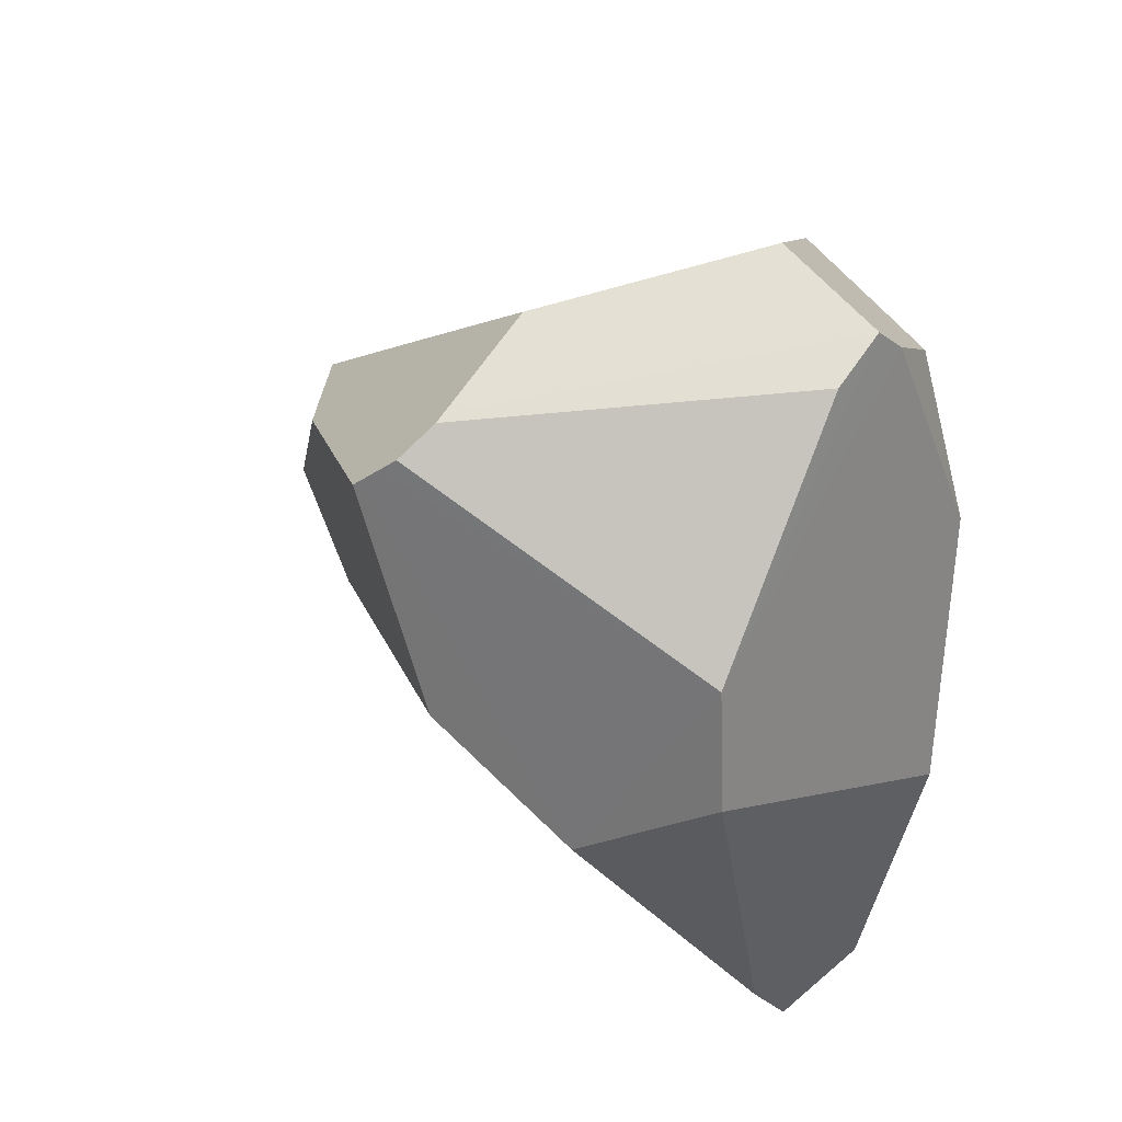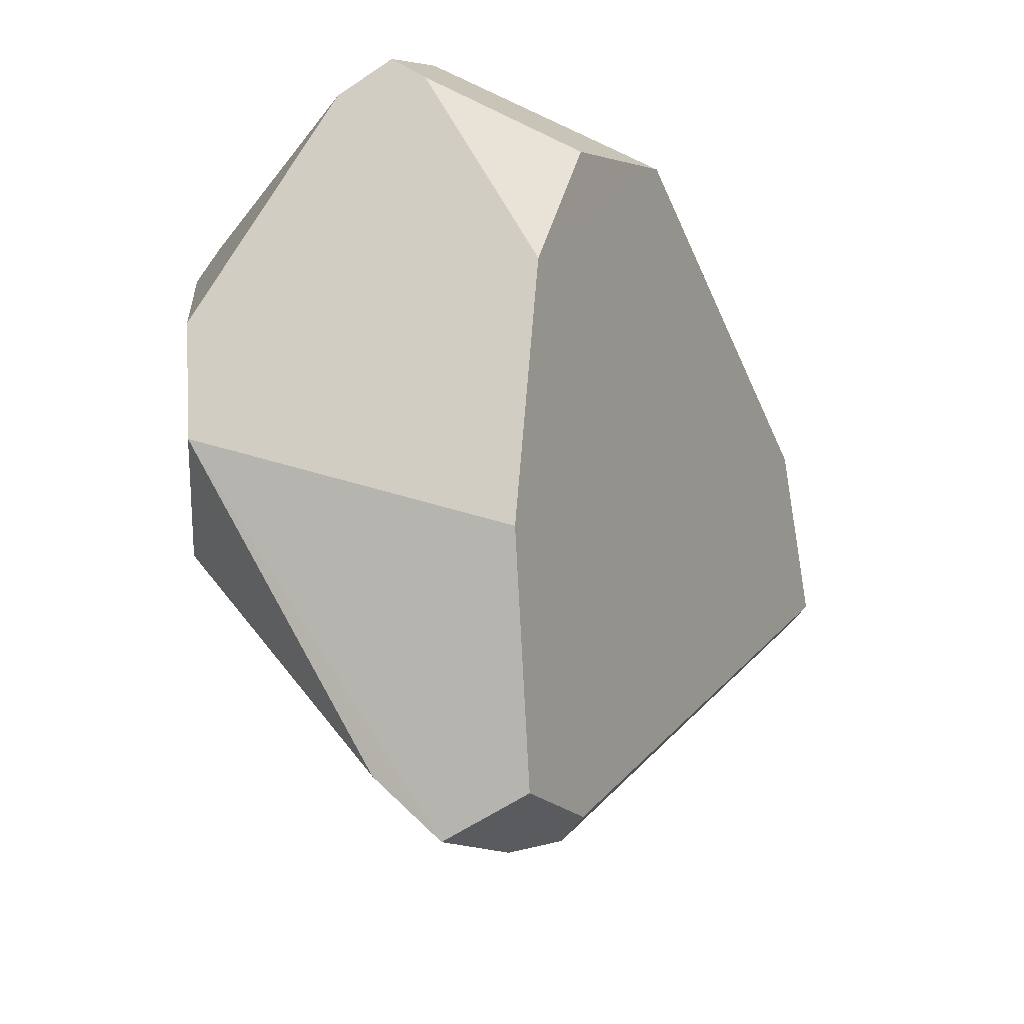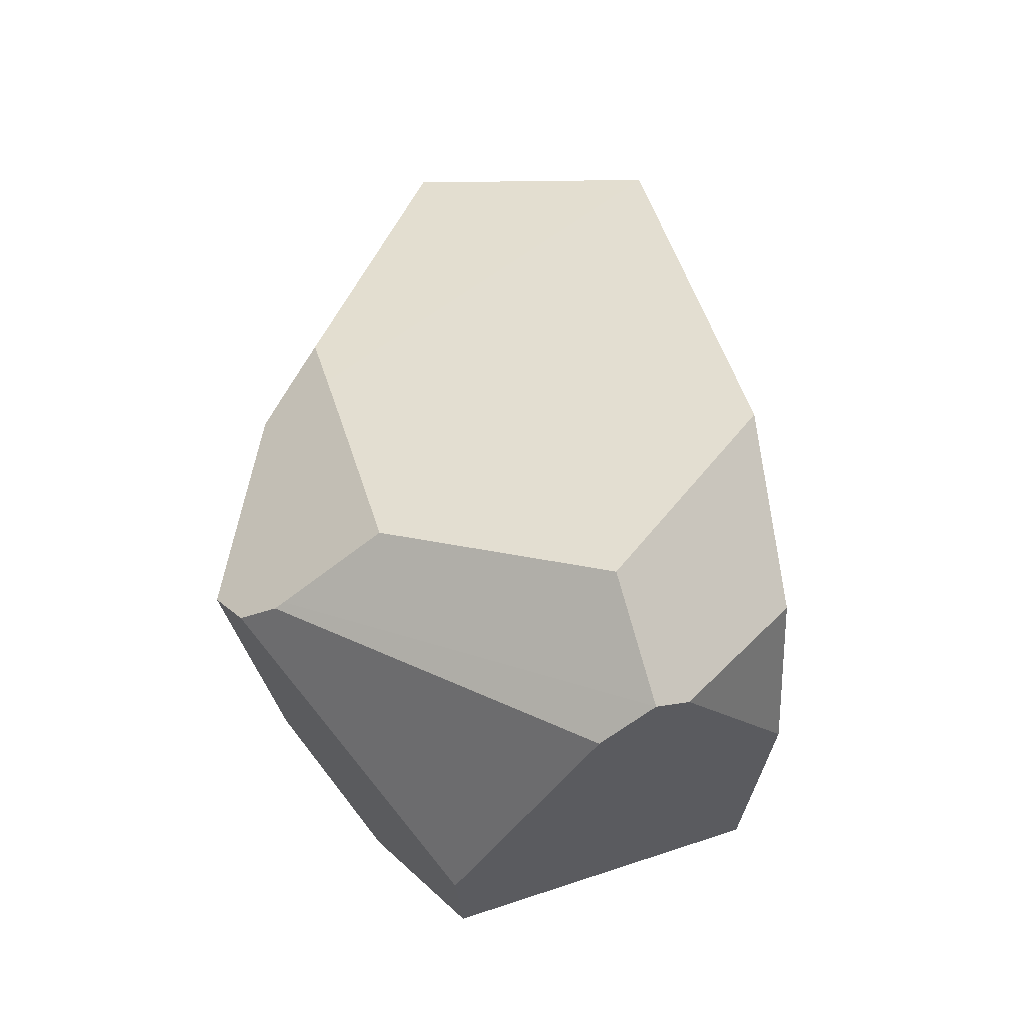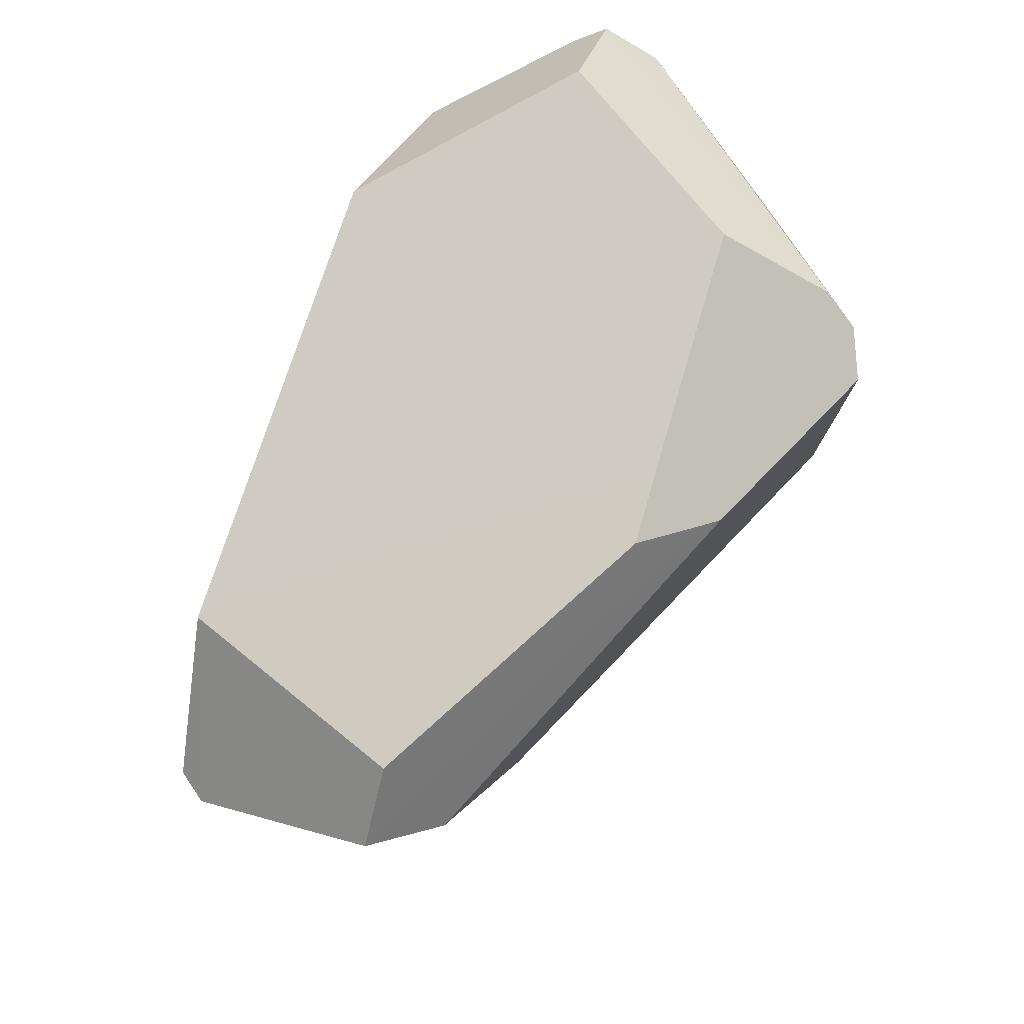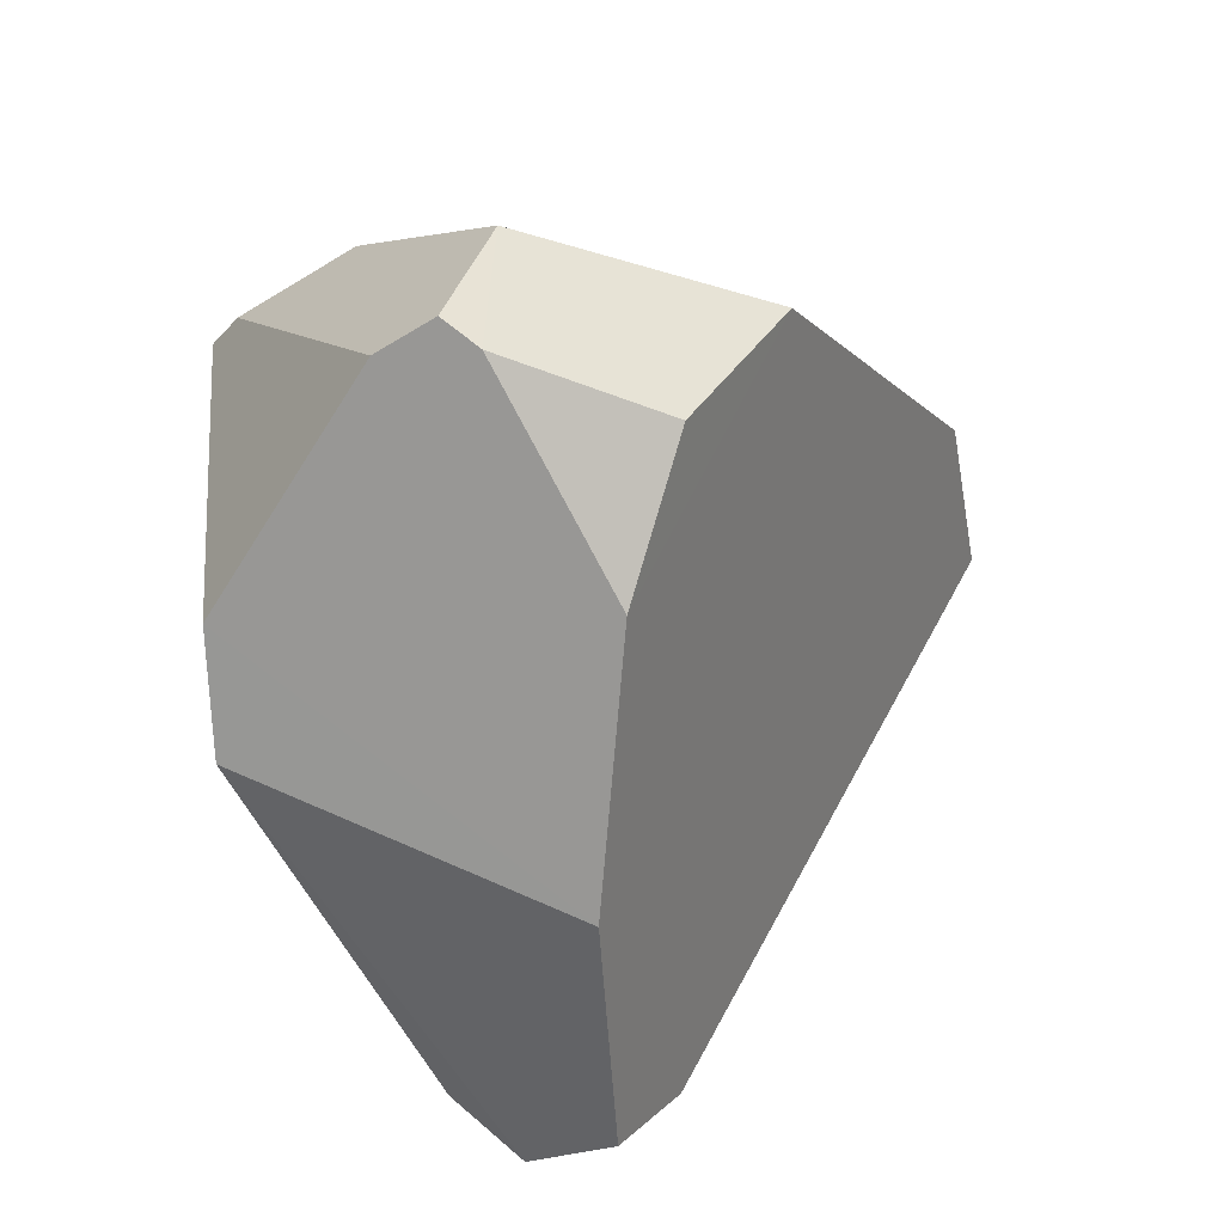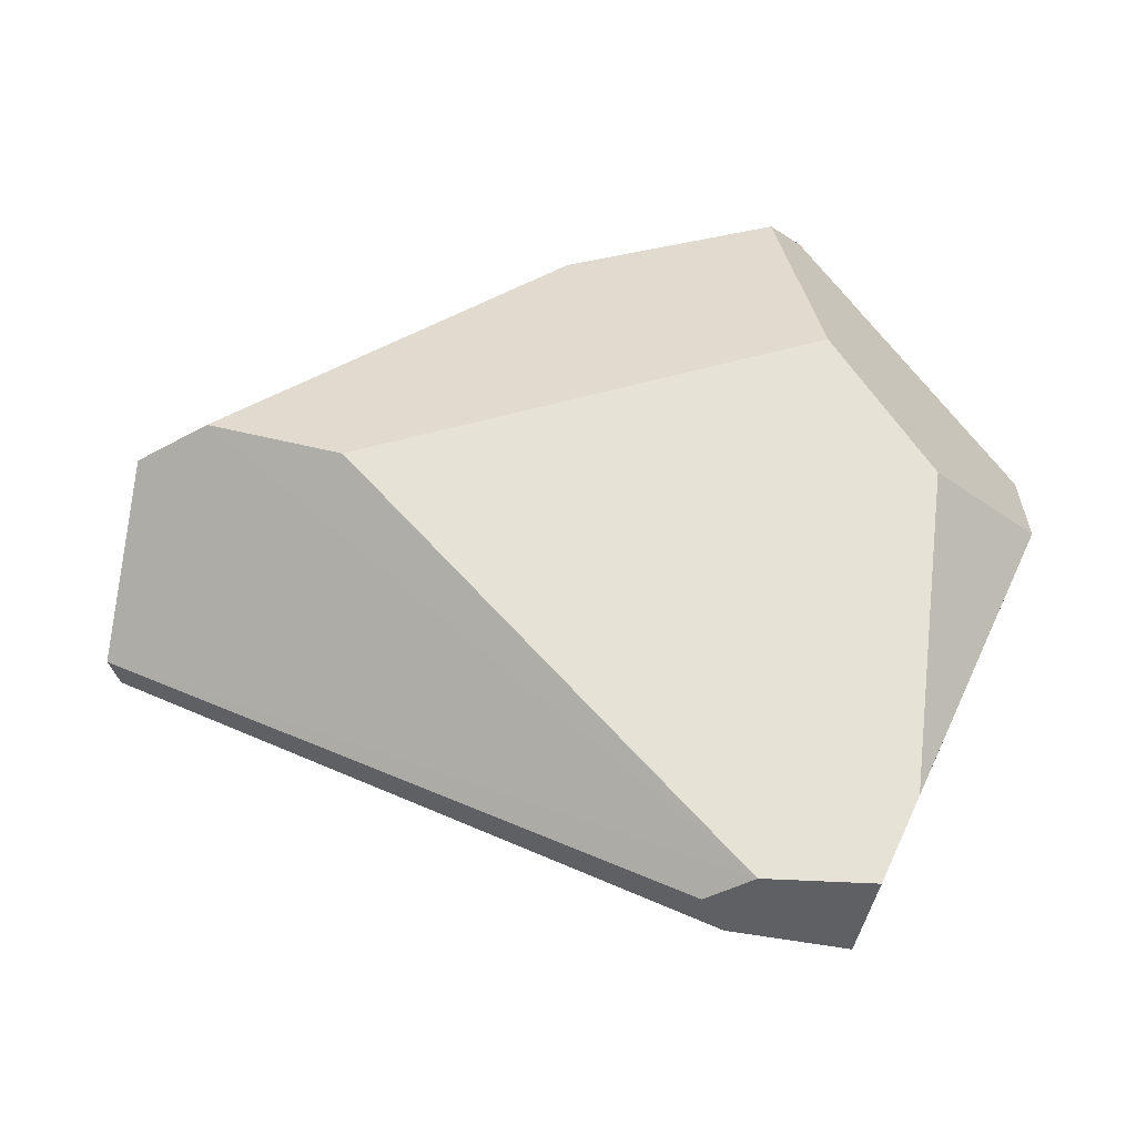
<metadata>
{"format":"obj","ext":"obj","renderer":"f3d","projection":"perspective","resolution":1024,"background":"white","views":[{"elev":26.5,"azim":-111.4,"up":"+Z"},{"elev":-16.4,"azim":-50.5,"up":"+Z"},{"elev":63.8,"azim":-87.4,"up":"+Z"},{"elev":55.6,"azim":126.7,"up":"+Z"},{"elev":18.3,"azim":-48.6,"up":"+Z"},{"elev":-67.1,"azim":-177.9,"up":"+Z"}]}
</metadata>
<code>
g Cube_cell.062_Cube_cell.061
v 15.35 0.4361 -0.3932
v 15.87 0.5778 -0.6531
v 15.08 0.6046 -0.2884
v 15.88 0.8912 -0.6978
v 15.12 0.3896 -0.4635
v 15.03 0.3821 -0.6422
v 15.01 0.4072 -0.9817
v 15.09 0.4518 -1.285
v 15.99 0.621 -0.857
v 15.24 0.4862 -1.292
v 15.08 1.031 -0.8034
v 15.67 0.9485 -0.9276
v 15.85 0.9574 -0.8325
v 14.96 0.9036 -0.9429
v 15.02 0.633 -1.256
v 15.07 0.566 -1.335
v 15.2 0.5758 -1.332
v 14.91 0.6157 -0.395
v 14.94 0.5526 -0.3513
v 14.82 0.7849 -0.6889
v 14.83 0.7779 -0.8431
v 15.94 0.903 -0.8043
v 14.96 0.5127 -0.382
v 16 0.6602 -0.8779
v 15.27 0.5405 -1.313
v 15.12 1.091 -0.5141
v 15.13 1.098 -0.5218
v 15.1 1.072 -0.4946
v 15.25 1.083 -0.5386
v 15.4 1.066 -0.5586
v 15.42 1.054 -0.5541
v 15.09 1.014 -0.4435
v 15.09 1.059 -0.4809
v 15.36 0.9562 -0.4604
v 15.43 0.9821 -0.4991
v 15.28 0.9315 -0.4232
v 15.45 1.036 -0.5474
v 15.51 1.007 -0.5358
v 15.15 0.8867 -0.3556
v 15.09 1.003 -0.4361
v 15.36 0.9562 -0.4604
v 15.28 0.9315 -0.4232
v 15.25 1.083 -0.5386
v 15.4 1.066 -0.5586
v 15.42 1.054 -0.5541
v 15.45 1.036 -0.5474
v 15.51 1.007 -0.5358
v 15.15 0.8867 -0.3556
v 15.09 1.014 -0.4435
v 15.09 1.003 -0.4361
v 15.12 1.091 -0.5141
v 15.13 1.098 -0.5218
v 15.1 1.072 -0.4946
v 15.09 1.059 -0.4809
v 15.43 0.9821 -0.4991
g off
g Cube_cell.062_Material
f 1 6 7 9
f 10 7 8
f 7 16 8
f 7 21 16
f 21 15 16
f 1 3 23 5
f 14 11 17
f 11 12 17
f 12 13 17
f 13 24 17
f 24 25 17
f 25 10 17
f 25 9 10
f 9 7 10
f 6 23 7
f 23 20 7
f 20 21 7
f 44 13 12 11 43
f 20 14 21
f 14 15 21
f 11 14 51 52
f 51 14 20 53
f 43 11 52
f 22 24 13
f 13 44 45 22
f 9 25 24
f 22 2 24
f 2 9 24
f 2 1 9
f 1 5 6
f 5 23 6
f 3 19 23
f 19 20 23
f 19 18 20
f 20 18 49 54
f 54 53 20
f 41 1 2 55
f 42 3 1 41
f 46 47 4
f 46 4 22 45
f 4 2 22
f 47 55 2 4
f 17 10 8 16
f 48 3 42
f 50 49 18 19
f 35 38 37 31 30 29 27 26 28 33 32 40 39 36 34
f 50 19 3 48
f 14 17 16 15

</code>
